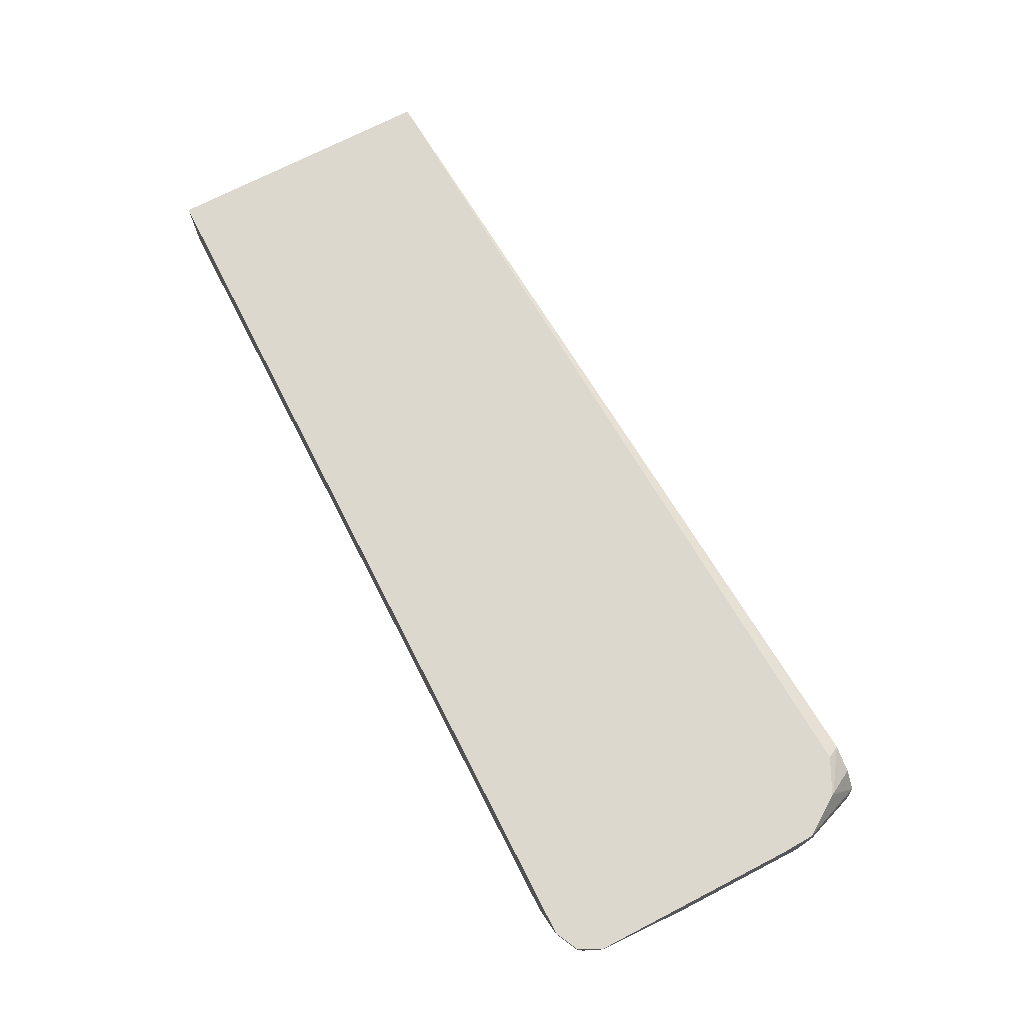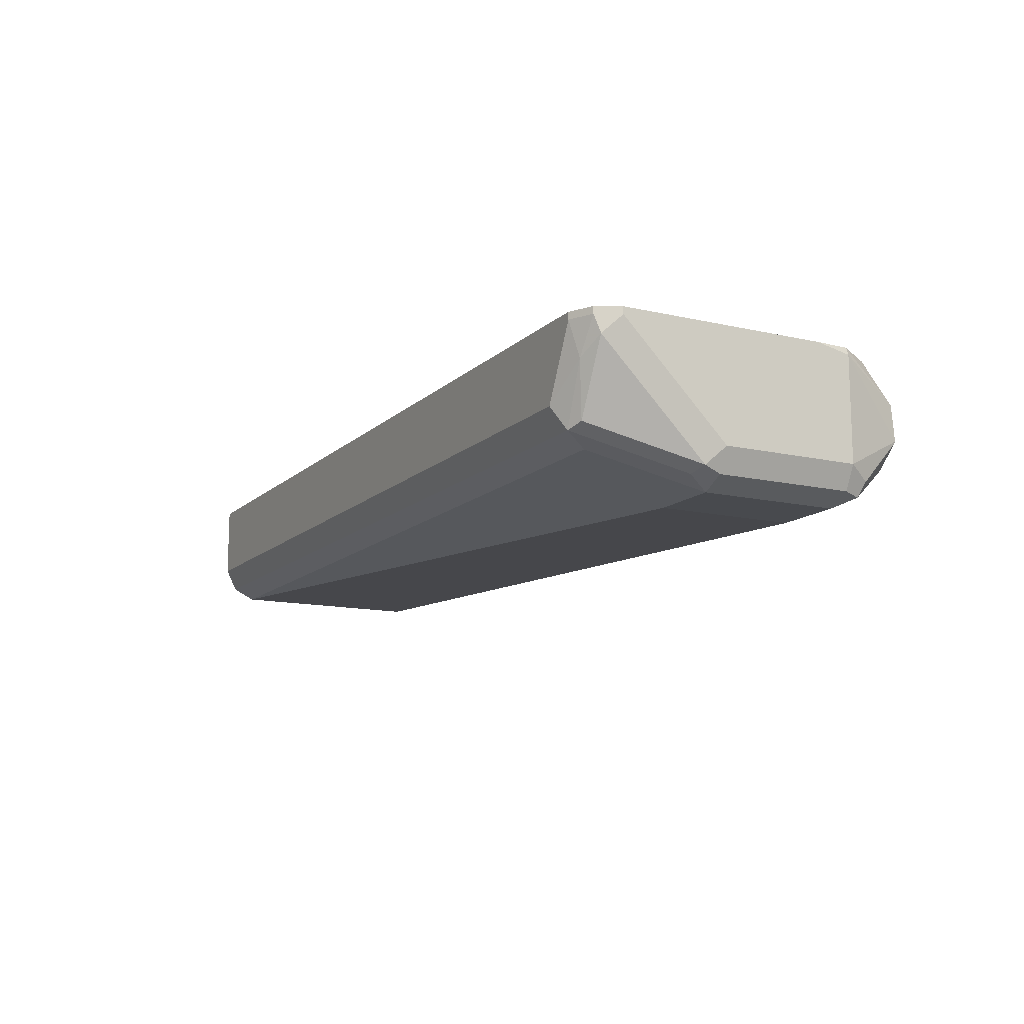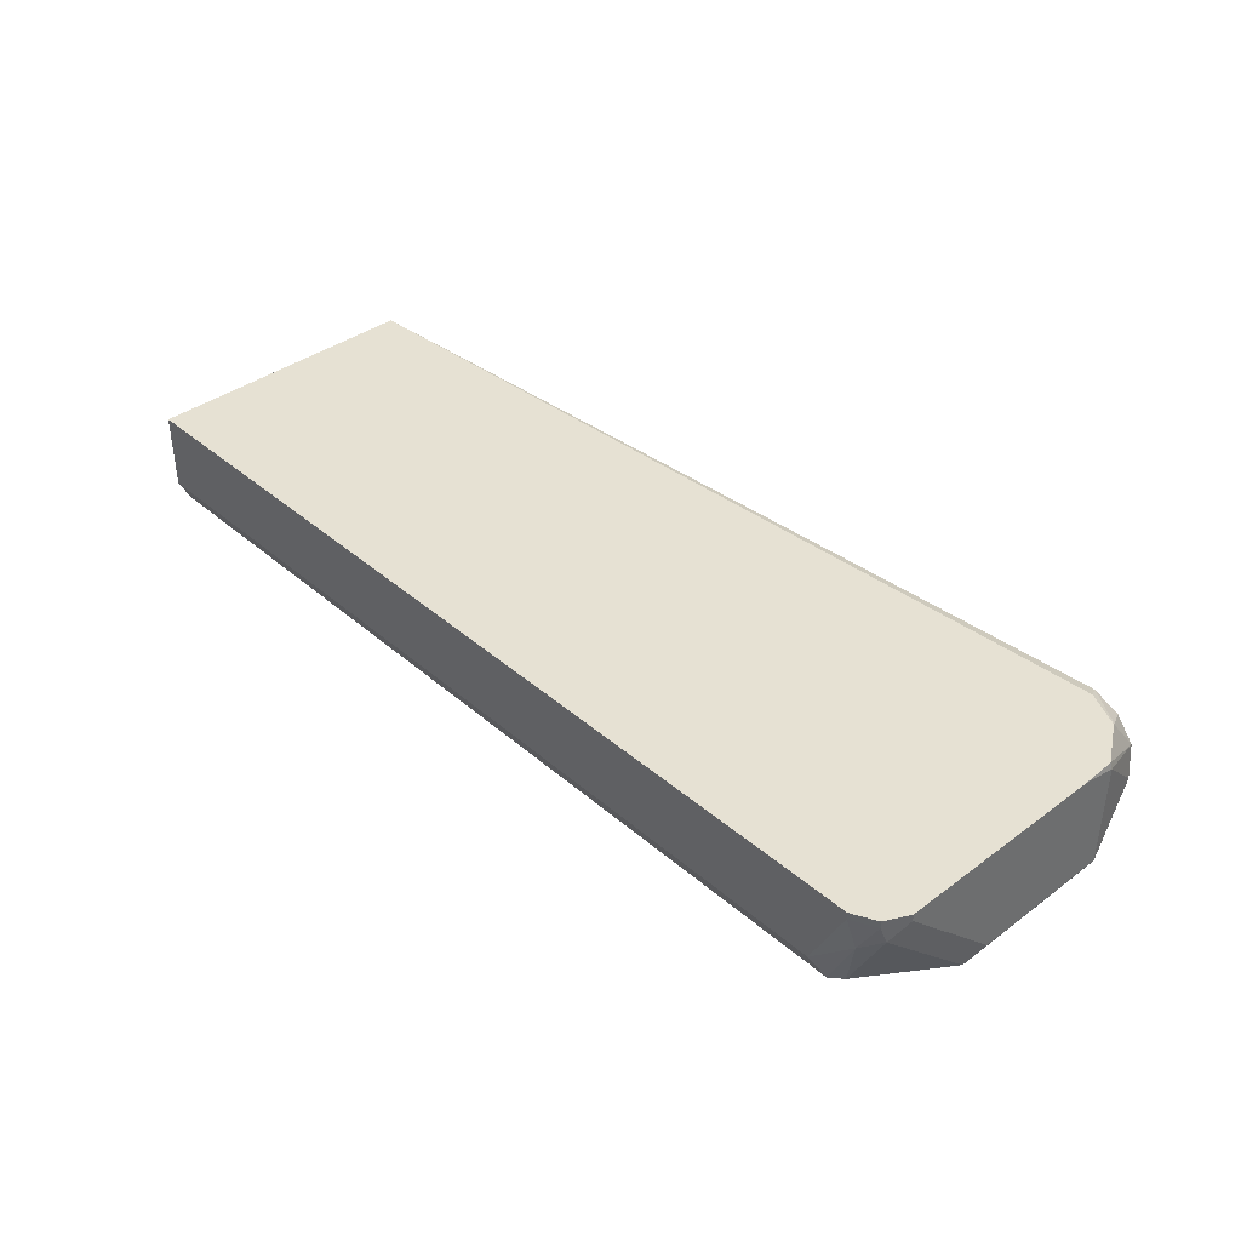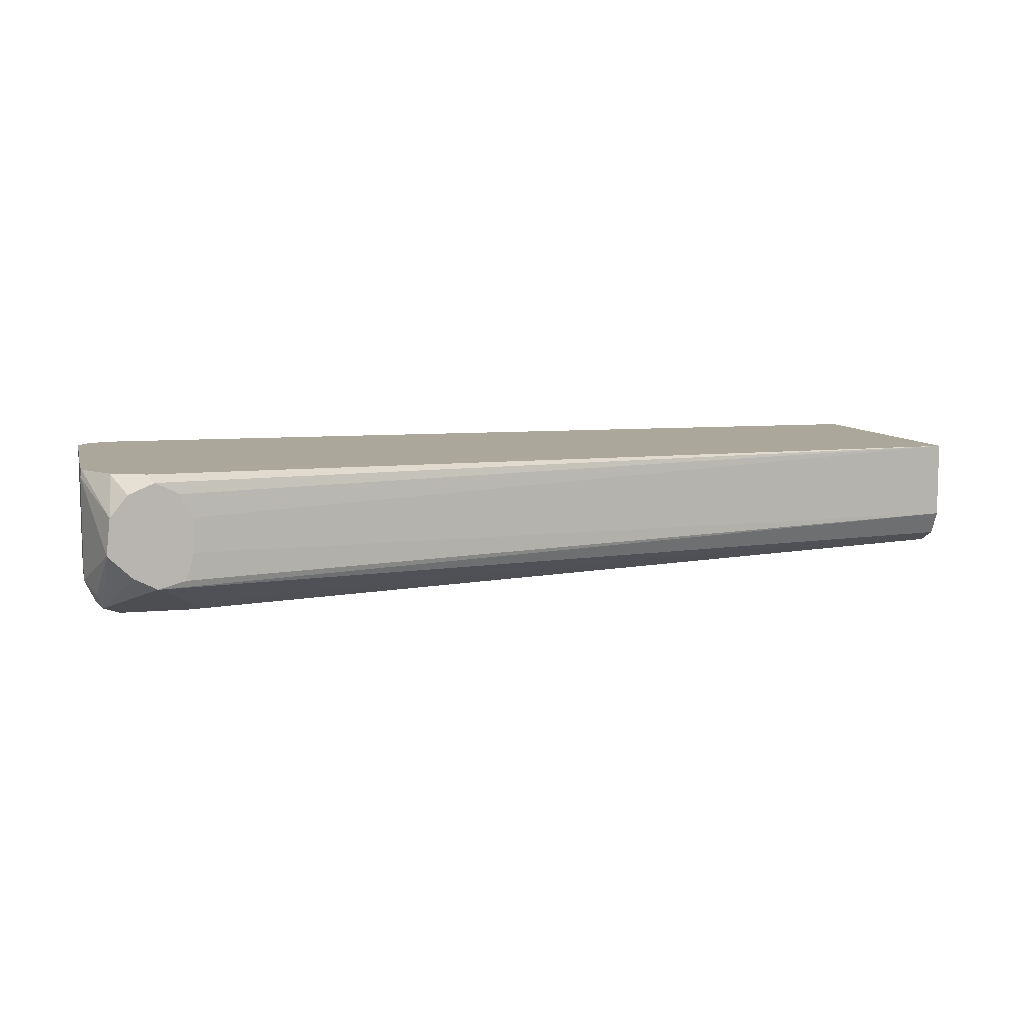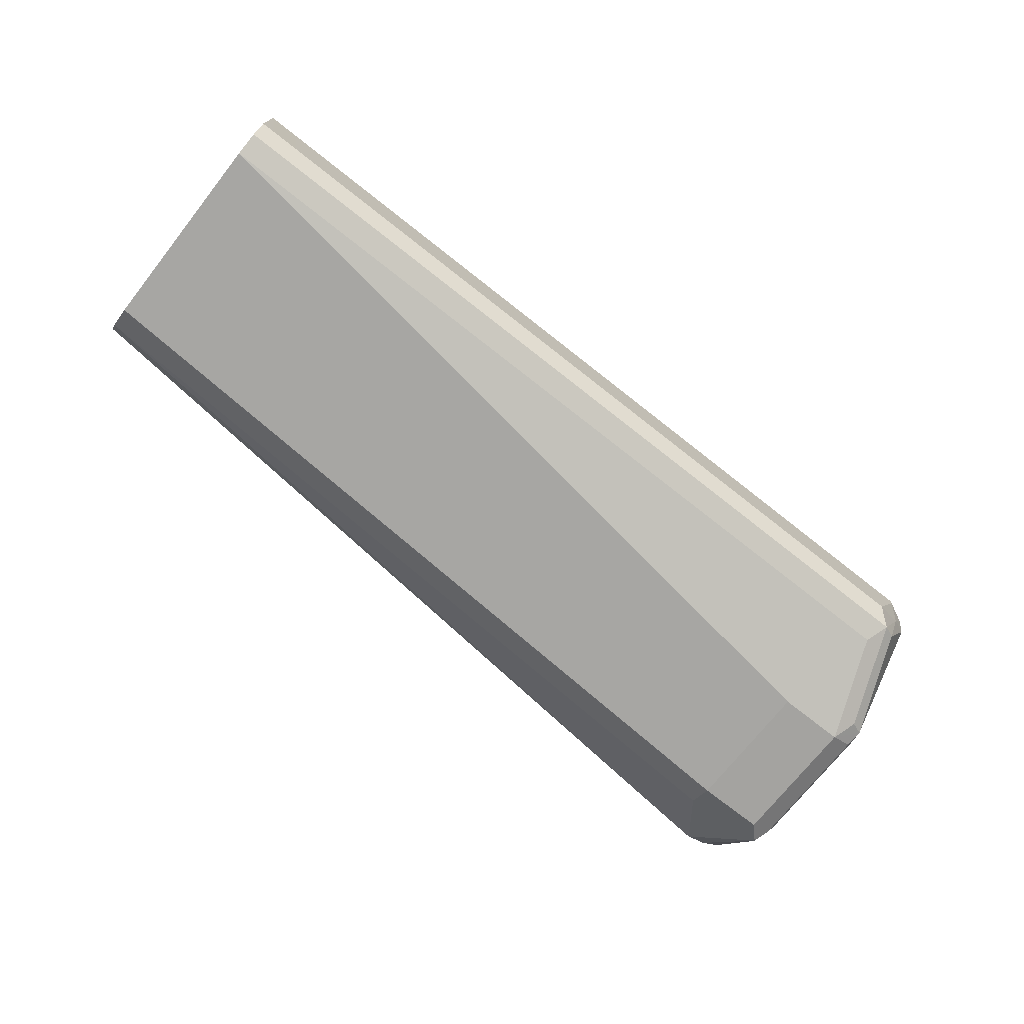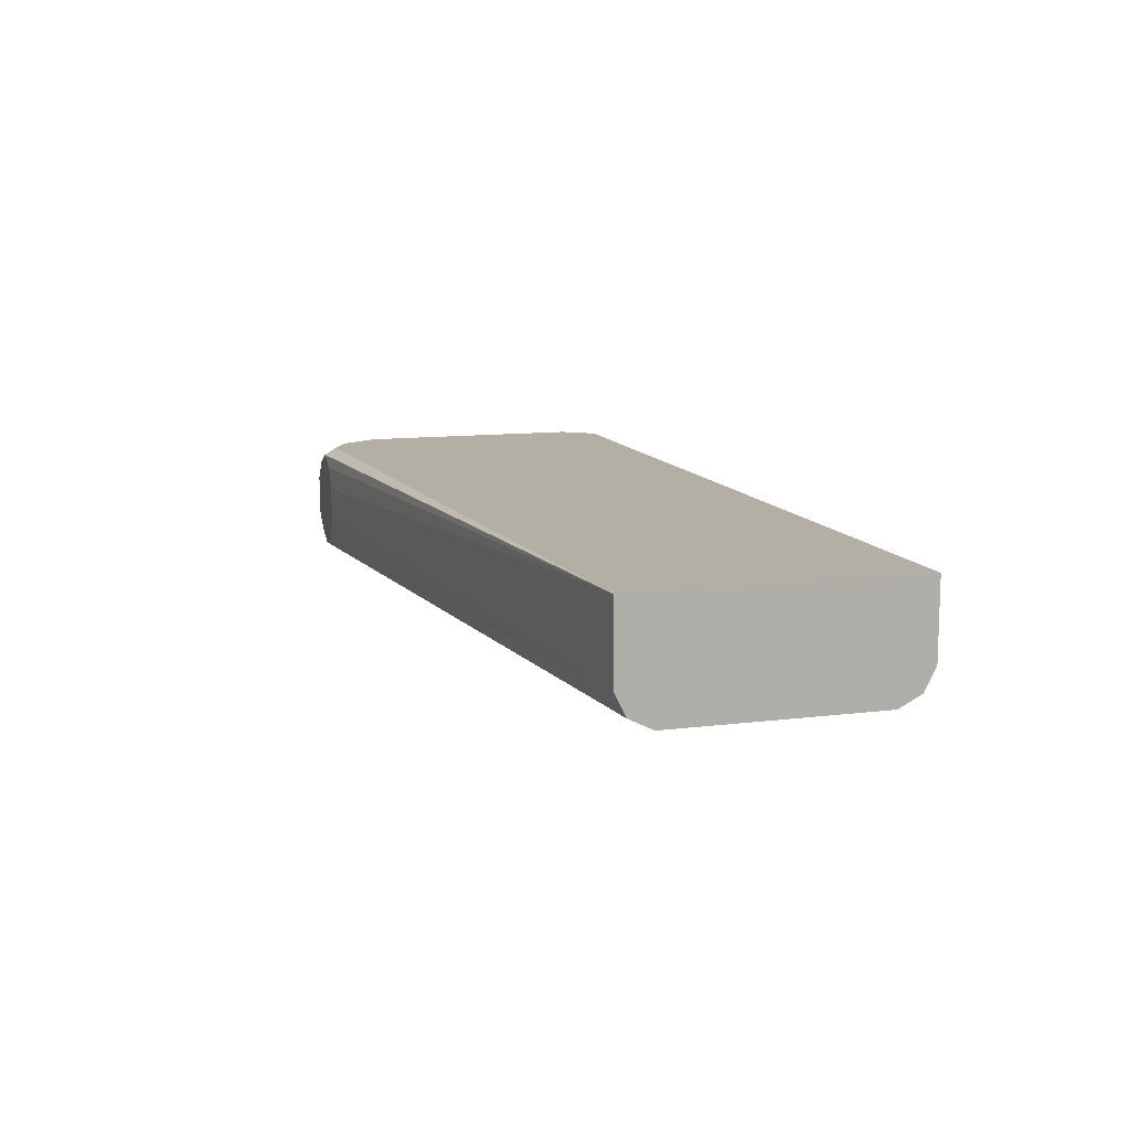
<metadata>
{"format":"obj","ext":"obj","renderer":"f3d","projection":"perspective","resolution":1024,"background":"white","views":[{"elev":72.5,"azim":-117.2,"up":"+Z"},{"elev":-12.8,"azim":-117.8,"up":"+Z"},{"elev":38.9,"azim":-132.9,"up":"+Z"},{"elev":8.1,"azim":-14.3,"up":"+Z"},{"elev":-72.9,"azim":141.7,"up":"+Z"},{"elev":11.3,"azim":73.0,"up":"+Z"}]}
</metadata>
<code>
v -0.2602 -0.04131 0.1404
v -0.2699 -0.08813 0.1212
v -0.2767 -0.09087 0.1239
v -0.2643 -0.09914 0.1157
v -0.2533 -0.03857 0.1377
v -0.2664 -0.03718 0.1652
v -0.2767 -0.04131 0.1735
v -0.2754 -0.03857 0.1817
v -0.2754 -0.03857 0.1851
v -0.2809 -0.04958 0.1851
v -0.2809 -0.04958 0.1817
v -0.2809 -0.09914 0.1322
v -0.2754 -0.09914 0.1212
v -0.2809 -0.1652 0.1322
v -0.2809 -0.1652 0.1817
v -0.2705 -0.198 0.1488
v -0.2754 -0.1762 0.1267
v -0.2726 -0.1735 0.1198
v -0.2754 -0.1652 0.1212
v -0.2643 -0.1652 0.1157
v -0.2313 -0.09914 0.1157
v 0.1651 -0.04957 0.1322
v -0.2478 -0.04958 0.1322
v 0.1651 -0.03856 0.1377
v -0.2478 -0.03306 0.1487
v 0.1651 -0.03306 0.1487
v 0.1651 -0.1487 0.1322
v -0.2313 -0.1652 0.1157
v -0.2478 -0.198 0.1321
v -0.2589 -0.198 0.1376
v -0.2704 -0.198 0.1484
v -0.2479 -0.198 0.1819
v -0.2603 -0.198 0.1766
v -0.2687 -0.198 0.1662
v -0.2802 -0.1645 0.1851
v -0.2677 -0.1833 0.1851
v -0.2671 -0.1845 0.1845
v -0.2512 -0.1915 0.1851
v 0.1651 -0.1652 0.1851
v -0.105 -0.1652 0.1851
v -0.2809 -0.1487 0.1851
v -0.2643 -0.03306 0.1851
v -0.2643 -0.03306 0.1817
v 0.1651 -0.03306 0.1851
v 0.1651 -0.1652 0.1487
v 0.1651 -0.1597 0.1377
v -0.2313 -0.1762 0.1212
v -0.2348 -0.198 0.1357
v -0.2312 -0.198 0.1652
v -0.2312 -0.198 0.1487
v -0.2367 -0.198 0.1763
f 9 42 8
f 35 36 10
f 43 8 42
f 9 10 42
f 10 39 42
f 40 39 10
f 11 15 10
f 41 10 15
f 41 15 35
f 41 35 10
f 37 33 32
f 36 39 40
f 38 39 36
f 38 32 39
f 37 34 33
f 37 32 38
f 37 38 36
f 37 36 34
f 34 36 35
f 43 6 8
f 34 35 15
f 36 40 10
f 43 25 6
f 50 49 48
f 43 44 26
f 34 15 16
f 6 25 5
f 47 29 28
f 49 32 29
f 51 39 32
f 51 32 49
f 51 49 39
f 49 45 39
f 50 48 45
f 50 45 49
f 43 26 25
f 48 49 29
f 46 45 29
f 46 29 47
f 46 47 28
f 46 28 27
f 46 27 45
f 45 27 39
f 27 26 39
f 44 39 26
f 44 42 39
f 43 42 44
f 48 29 45
f 34 16 33
f 23 24 22
f 16 29 32
f 19 18 14
f 14 18 17
f 14 17 16
f 14 16 15
f 14 15 11
f 12 14 11
f 12 13 14
f 12 3 13
f 7 3 12
f 7 12 11
f 7 11 10
f 7 10 9
f 7 9 8
f 7 8 6
f 7 6 1
f 1 6 5
f 2 1 5
f 2 5 4
f 2 4 3
f 2 3 1
f 33 16 32
f 19 13 18
f 19 14 13
f 7 1 3
f 13 3 4
f 31 17 18
f 13 4 18
f 31 29 16
f 30 29 31
f 30 31 18
f 30 18 29
f 29 18 28
f 20 28 18
f 21 28 20
f 21 22 28
f 22 27 28
f 31 16 17
f 24 26 22
f 22 26 27
f 4 20 18
f 4 22 21
f 23 22 4
f 4 21 20
f 23 4 5
f 24 5 25
f 24 25 26
f 23 5 24

</code>
